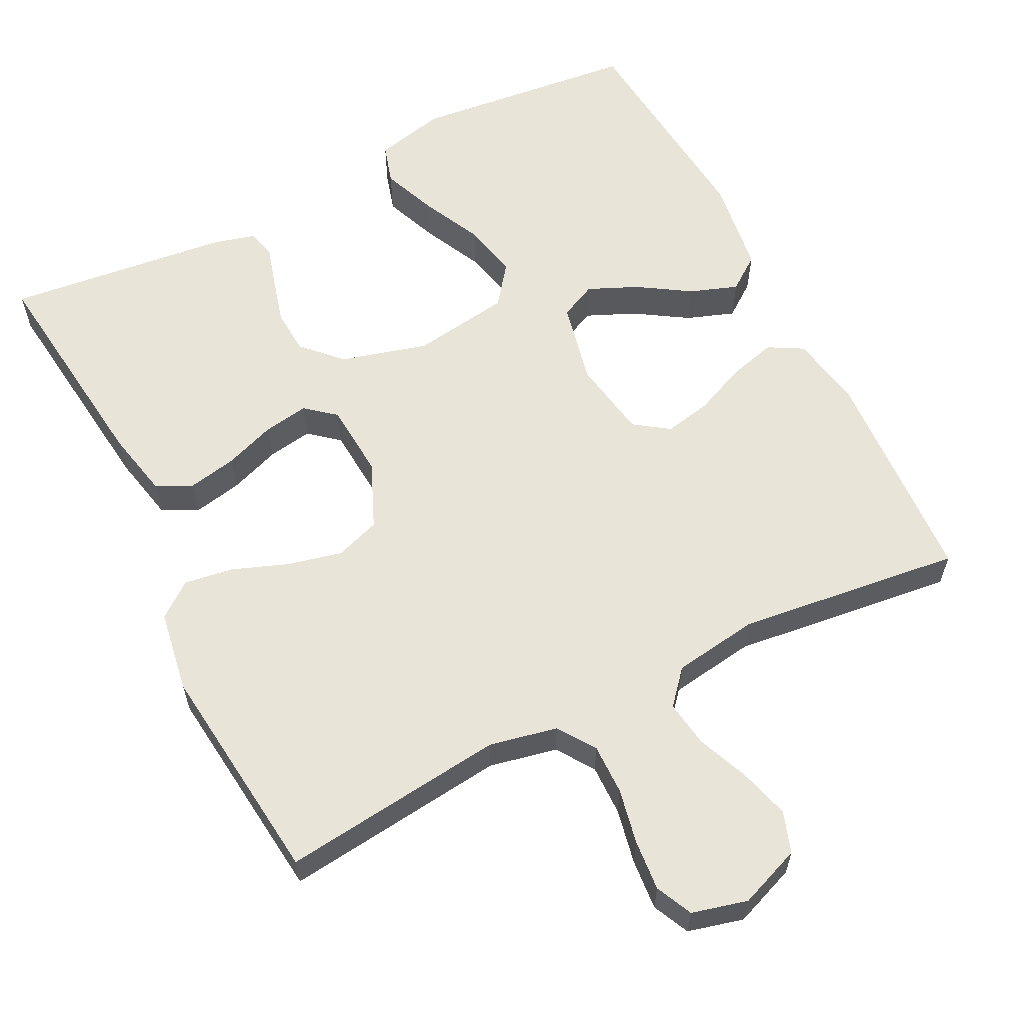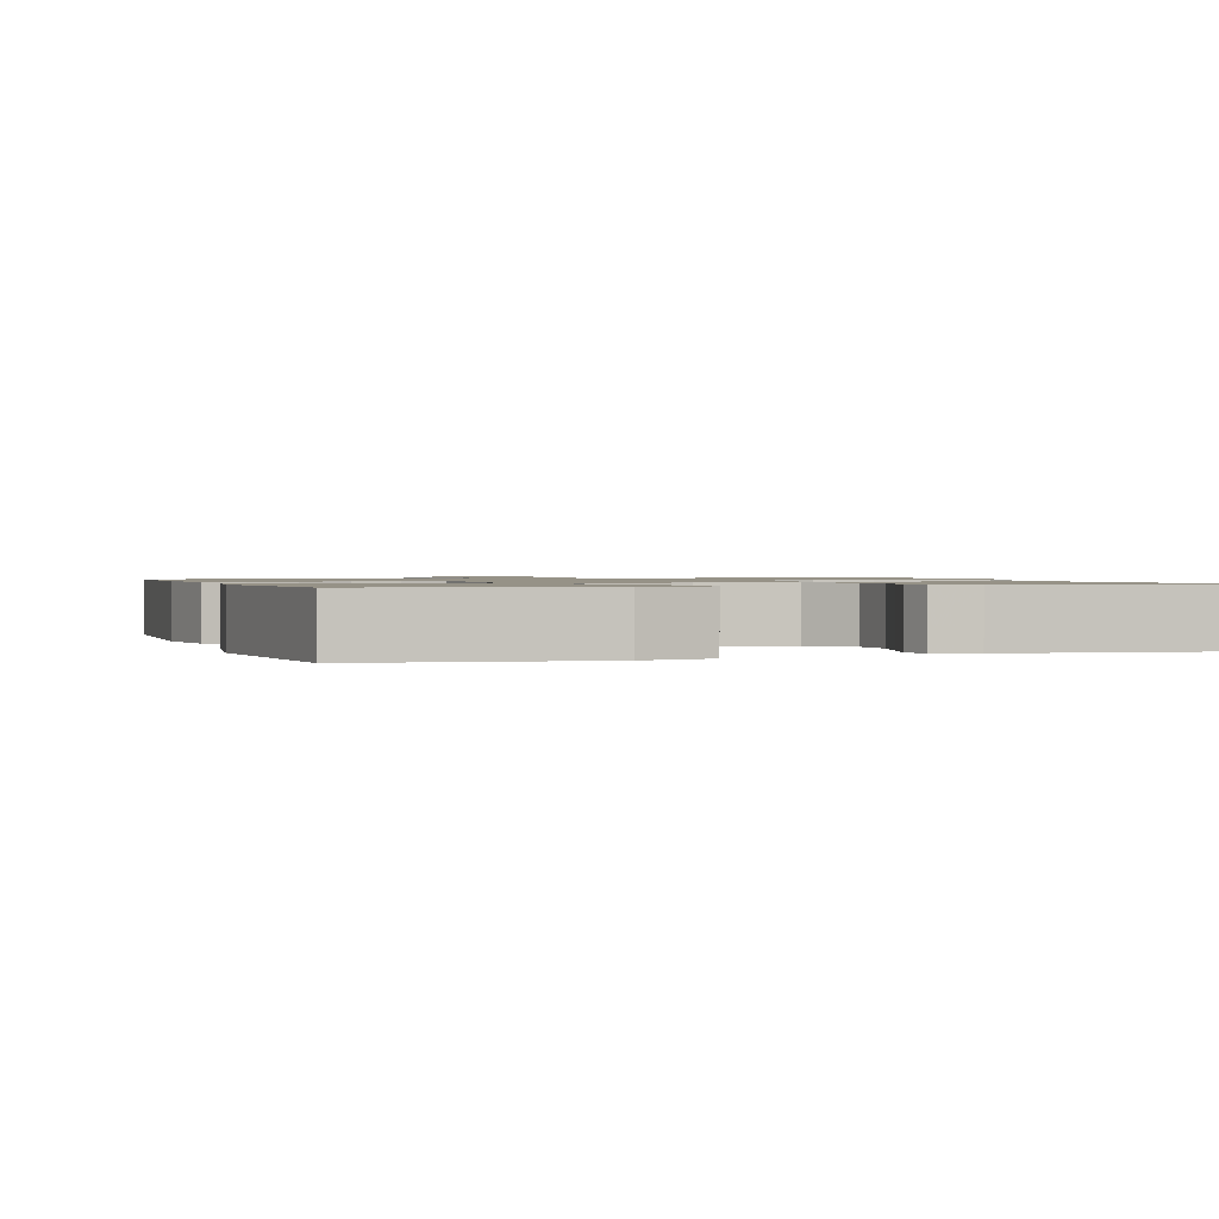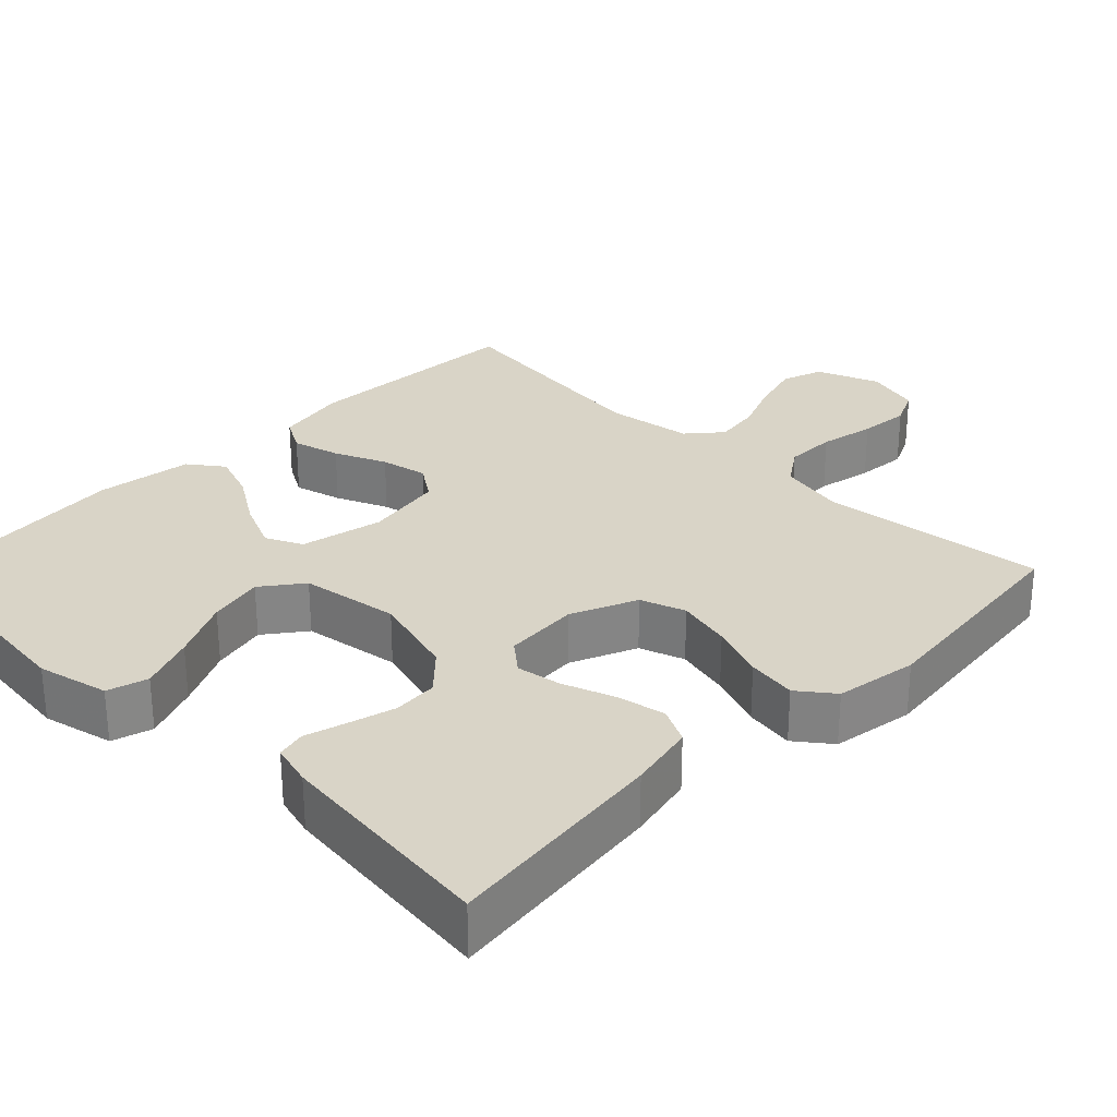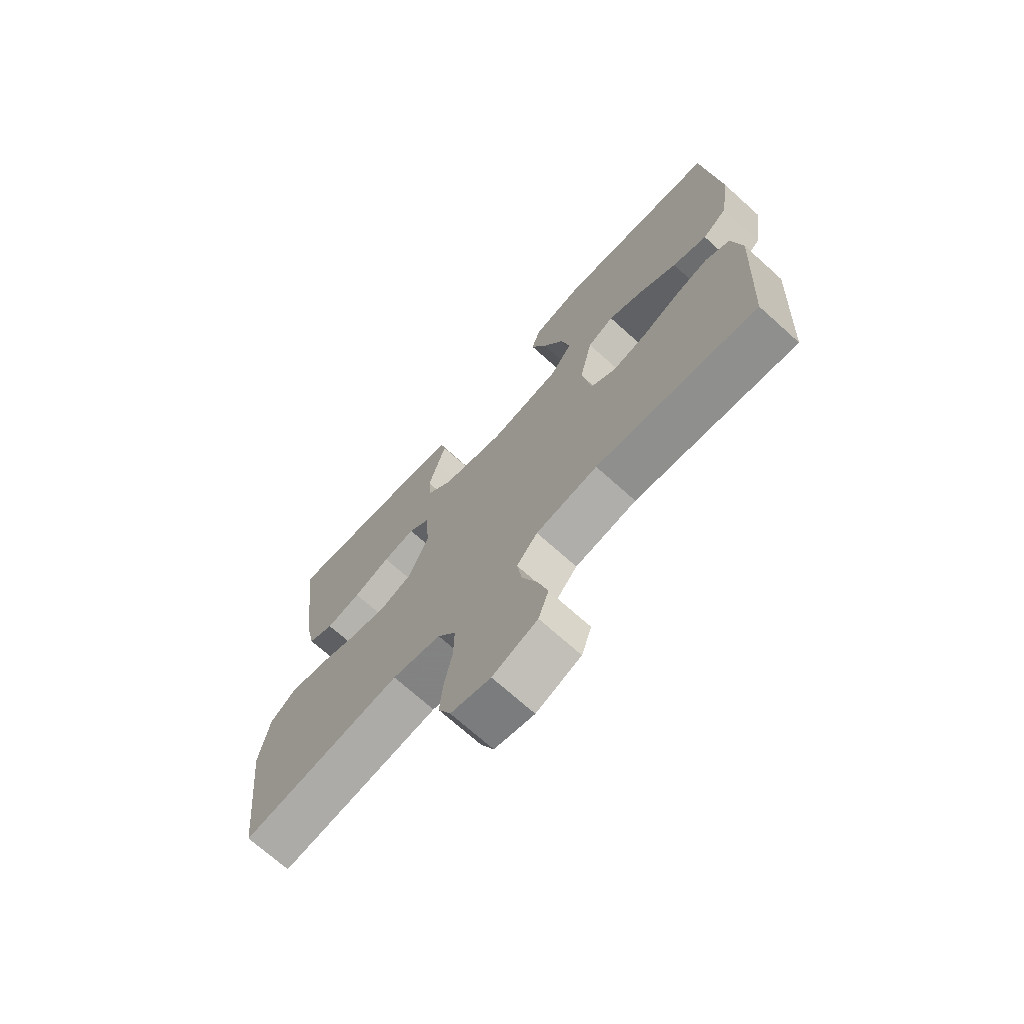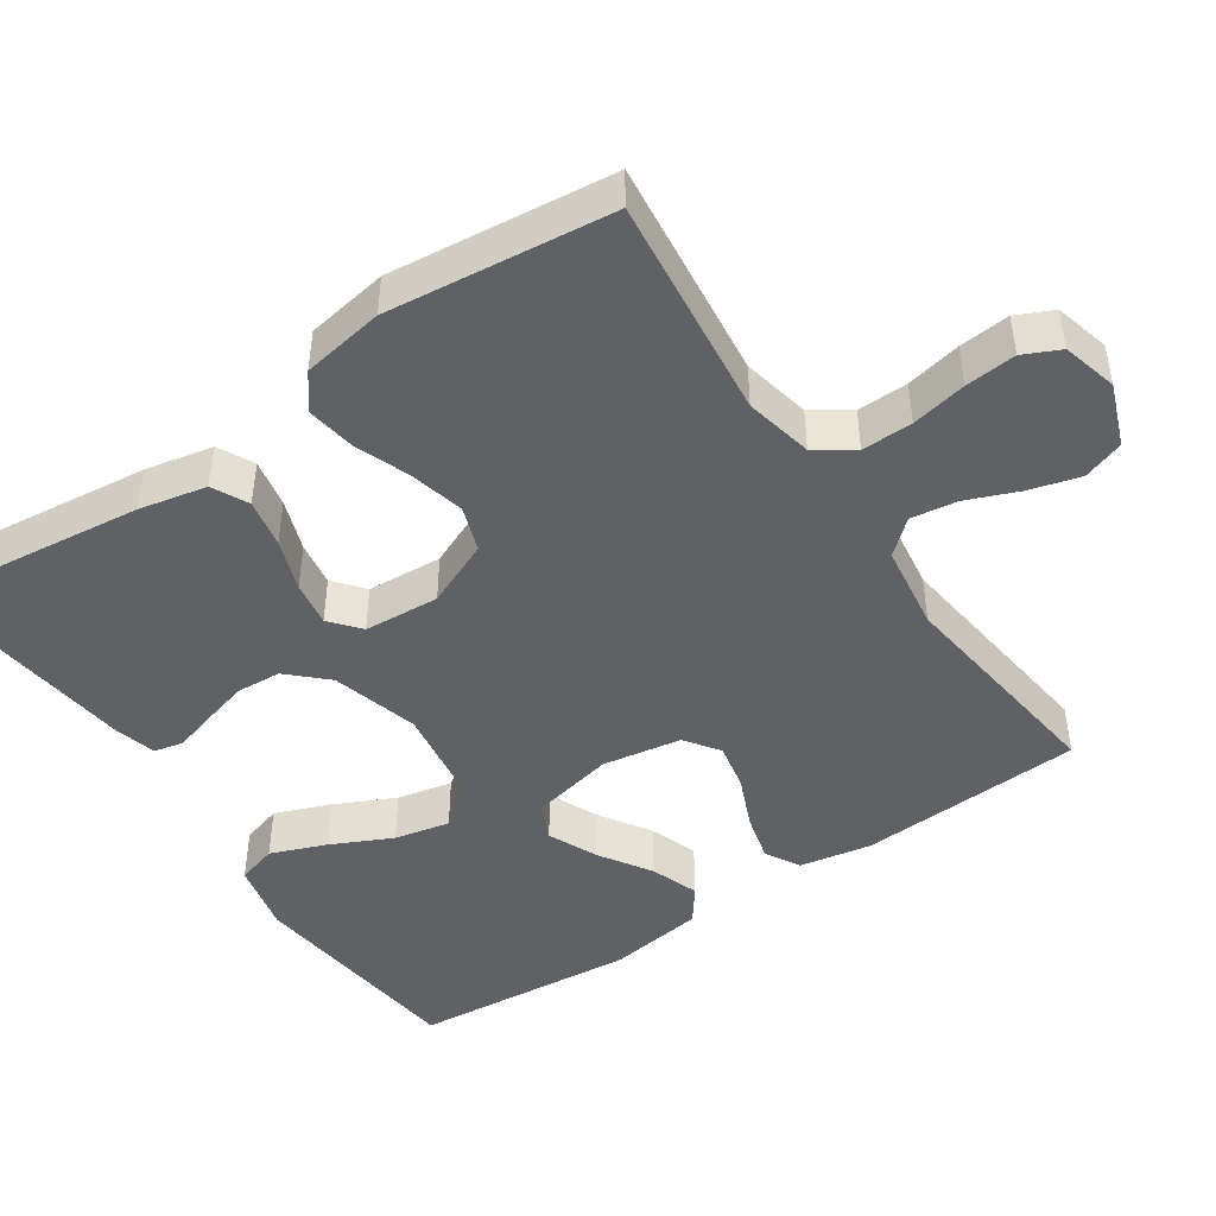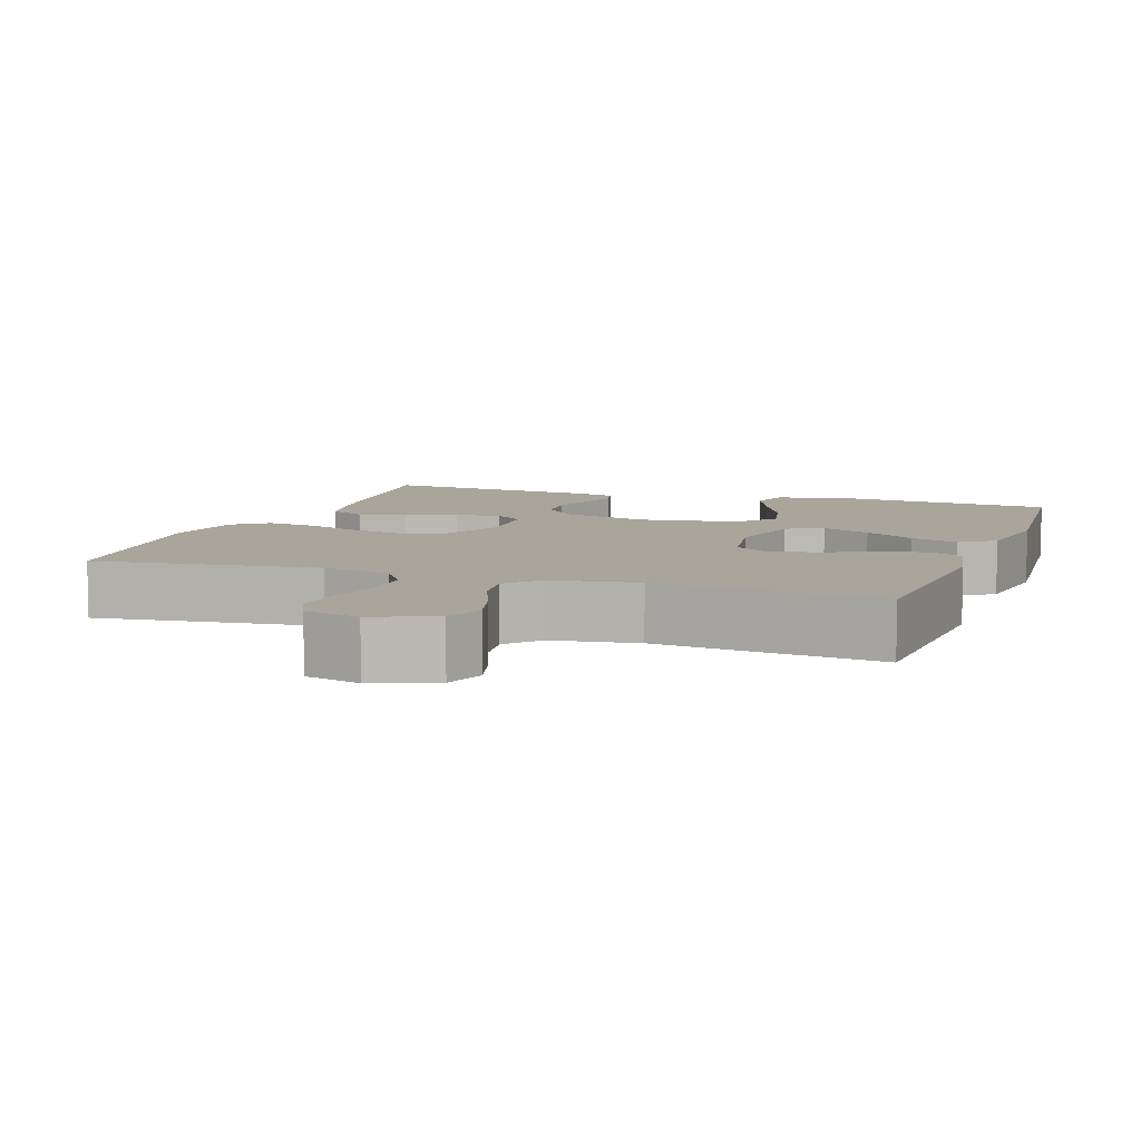
<metadata>
{"format":"obj","ext":"obj","renderer":"f3d","projection":"perspective","resolution":1024,"background":"white","views":[{"elev":60.2,"azim":153.2,"up":"+Y"},{"elev":1.1,"azim":-18.7,"up":"+Y"},{"elev":28.6,"azim":44.5,"up":"+Y"},{"elev":-71.0,"azim":-132.0,"up":"+Z"},{"elev":-46.0,"azim":124.2,"up":"+Y"},{"elev":7.5,"azim":-160.8,"up":"+Y"}]}
</metadata>
<code>
v -0.5 0.07 -0.5
v -0.516 0.07 -0.2
v -0.498 0.07 -0.104
v -0.452 0.07 -0.078
v -0.388 0.07 -0.095
v -0.319 0.07 -0.125
v -0.256 0.07 -0.138
v -0.21 0.07 -0.106
v -0.192 0.07 0
v -0.216 0.07 0.111
v -0.265 0.07 0.134
v -0.331 0.07 0.105
v -0.4 0.07 0.061
v -0.464 0.07 0.038
v -0.51 0.07 0.072
v -0.528 0.07 0.2
v -0.5 0.07 0.5
v -0.2 0.07 0.532
v -0.105 0.07 0.51
v -0.089 0.07 0.456
v -0.118 0.07 0.382
v -0.157 0.07 0.301
v -0.173 0.07 0.227
v -0.132 0.07 0.173
v 0 0.07 0.153
v 0.116 0.07 0.185
v 0.164 0.07 0.235
v 0.168 0.07 0.295
v 0.151 0.07 0.357
v 0.135 0.07 0.412
v 0.144 0.07 0.451
v 0.2 0.07 0.466
v 0.5 0.07 0.5
v 0.465 0.07 0.2
v 0.446 0.07 0.11
v 0.398 0.07 0.086
v 0.333 0.07 0.099
v 0.264 0.07 0.124
v 0.204 0.07 0.134
v 0.164 0.07 0.101
v 0.157 0.07 0
v 0.195 0.07 -0.088
v 0.255 0.07 -0.109
v 0.328 0.07 -0.092
v 0.402 0.07 -0.064
v 0.468 0.07 -0.054
v 0.515 0.07 -0.09
v 0.533 0.07 -0.2
v 0.5 0.07 -0.5
v 0.2 0.07 -0.465
v 0.109 0.07 -0.484
v 0.075 0.07 -0.534
v 0.076 0.07 -0.602
v 0.091 0.07 -0.676
v 0.097 0.07 -0.744
v 0.074 0.07 -0.793
v 0 0.07 -0.812
v -0.083 0.07 -0.78
v -0.102 0.07 -0.725
v -0.083 0.07 -0.657
v -0.055 0.07 -0.588
v -0.046 0.07 -0.526
v -0.085 0.07 -0.481
v -0.2 0.07 -0.464
v -0.5 0 -0.5
v -0.516 0 -0.2
v -0.498 0 -0.104
v -0.452 0 -0.078
v -0.388 0 -0.095
v -0.319 0 -0.125
v -0.256 0 -0.138
v -0.21 0 -0.106
v -0.192 0 0
v -0.216 0 0.111
v -0.265 0 0.134
v -0.331 0 0.105
v -0.4 0 0.061
v -0.464 0 0.038
v -0.51 0 0.072
v -0.528 0 0.2
v -0.5 0 0.5
v -0.2 0 0.532
v -0.105 0 0.51
v -0.089 0 0.456
v -0.118 0 0.382
v -0.157 0 0.301
v -0.173 0 0.227
v -0.132 0 0.173
v 0 0 0.153
v 0.116 0 0.185
v 0.164 0 0.235
v 0.168 0 0.295
v 0.151 0 0.357
v 0.135 0 0.412
v 0.144 0 0.451
v 0.2 0 0.466
v 0.5 0 0.5
v 0.465 0 0.2
v 0.446 0 0.11
v 0.398 0 0.086
v 0.333 0 0.099
v 0.264 0 0.124
v 0.204 0 0.134
v 0.164 0 0.101
v 0.157 0 0
v 0.195 0 -0.088
v 0.255 0 -0.109
v 0.328 0 -0.092
v 0.402 0 -0.064
v 0.468 0 -0.054
v 0.515 0 -0.09
v 0.533 0 -0.2
v 0.5 0 -0.5
v 0.2 0 -0.465
v 0.109 0 -0.484
v 0.075 0 -0.534
v 0.076 0 -0.602
v 0.091 0 -0.676
v 0.097 0 -0.744
v 0.074 0 -0.793
v 0 0 -0.812
v -0.083 0 -0.78
v -0.102 0 -0.725
v -0.083 0 -0.657
v -0.055 0 -0.588
v -0.046 0 -0.526
v -0.085 0 -0.481
v -0.2 0 -0.464
f 58 59 60 61
f 56 57 58 61
f 56 61 62
f 53 54 55 56
f 52 53 56 62
f 51 52 62 63
f 47 48 49 50
f 44 45 46 47
f 43 44 47 50
f 42 43 50 51
f 35 36 37 38
f 35 38 39
f 34 35 39
f 33 34 39
f 32 33 39 40
f 29 30 31 32
f 28 29 32
f 27 28 32 40
f 19 20 21 22
f 17 18 19 22
f 17 22 23
f 16 17 23 24
f 12 13 14 15
f 11 12 15 16
f 3 4 5 6
f 3 6 7
f 64 1 2 3
f 64 3 7
f 63 64 7 8
f 41 42 51 63
f 41 63 8 9
f 26 27 40 41
f 25 26 41 9
f 11 16 24 25
f 10 11 25
f 9 10 25
f 125 124 123 122
f 125 122 121 120
f 126 125 120
f 120 119 118 117
f 126 120 117 116
f 127 126 116 115
f 114 113 112 111
f 111 110 109 108
f 114 111 108 107
f 115 114 107 106
f 102 101 100 99
f 103 102 99
f 103 99 98
f 103 98 97
f 104 103 97 96
f 96 95 94 93
f 96 93 92
f 104 96 92 91
f 86 85 84 83
f 86 83 82 81
f 87 86 81
f 88 87 81 80
f 79 78 77 76
f 80 79 76 75
f 70 69 68 67
f 71 70 67
f 67 66 65 128
f 71 67 128
f 72 71 128 127
f 127 115 106 105
f 73 72 127 105
f 105 104 91 90
f 73 105 90 89
f 89 88 80 75
f 89 75 74
f 89 74 73
f 1 65 66 2
f 2 66 67 3
f 3 67 68 4
f 4 68 69 5
f 5 69 70 6
f 6 70 71 7
f 7 71 72 8
f 8 72 73 9
f 9 73 74 10
f 10 74 75 11
f 11 75 76 12
f 12 76 77 13
f 13 77 78 14
f 14 78 79 15
f 15 79 80 16
f 16 80 81 17
f 17 81 82 18
f 18 82 83 19
f 19 83 84 20
f 20 84 85 21
f 21 85 86 22
f 22 86 87 23
f 23 87 88 24
f 24 88 89 25
f 25 89 90 26
f 26 90 91 27
f 27 91 92 28
f 28 92 93 29
f 29 93 94 30
f 30 94 95 31
f 31 95 96 32
f 32 96 97 33
f 33 97 98 34
f 34 98 99 35
f 35 99 100 36
f 36 100 101 37
f 37 101 102 38
f 38 102 103 39
f 39 103 104 40
f 40 104 105 41
f 41 105 106 42
f 42 106 107 43
f 43 107 108 44
f 44 108 109 45
f 45 109 110 46
f 46 110 111 47
f 47 111 112 48
f 48 112 113 49
f 49 113 114 50
f 50 114 115 51
f 51 115 116 52
f 52 116 117 53
f 53 117 118 54
f 54 118 119 55
f 55 119 120 56
f 56 120 121 57
f 57 121 122 58
f 58 122 123 59
f 59 123 124 60
f 60 124 125 61
f 61 125 126 62
f 62 126 127 63
f 63 127 128 64
f 64 128 65 1

</code>
